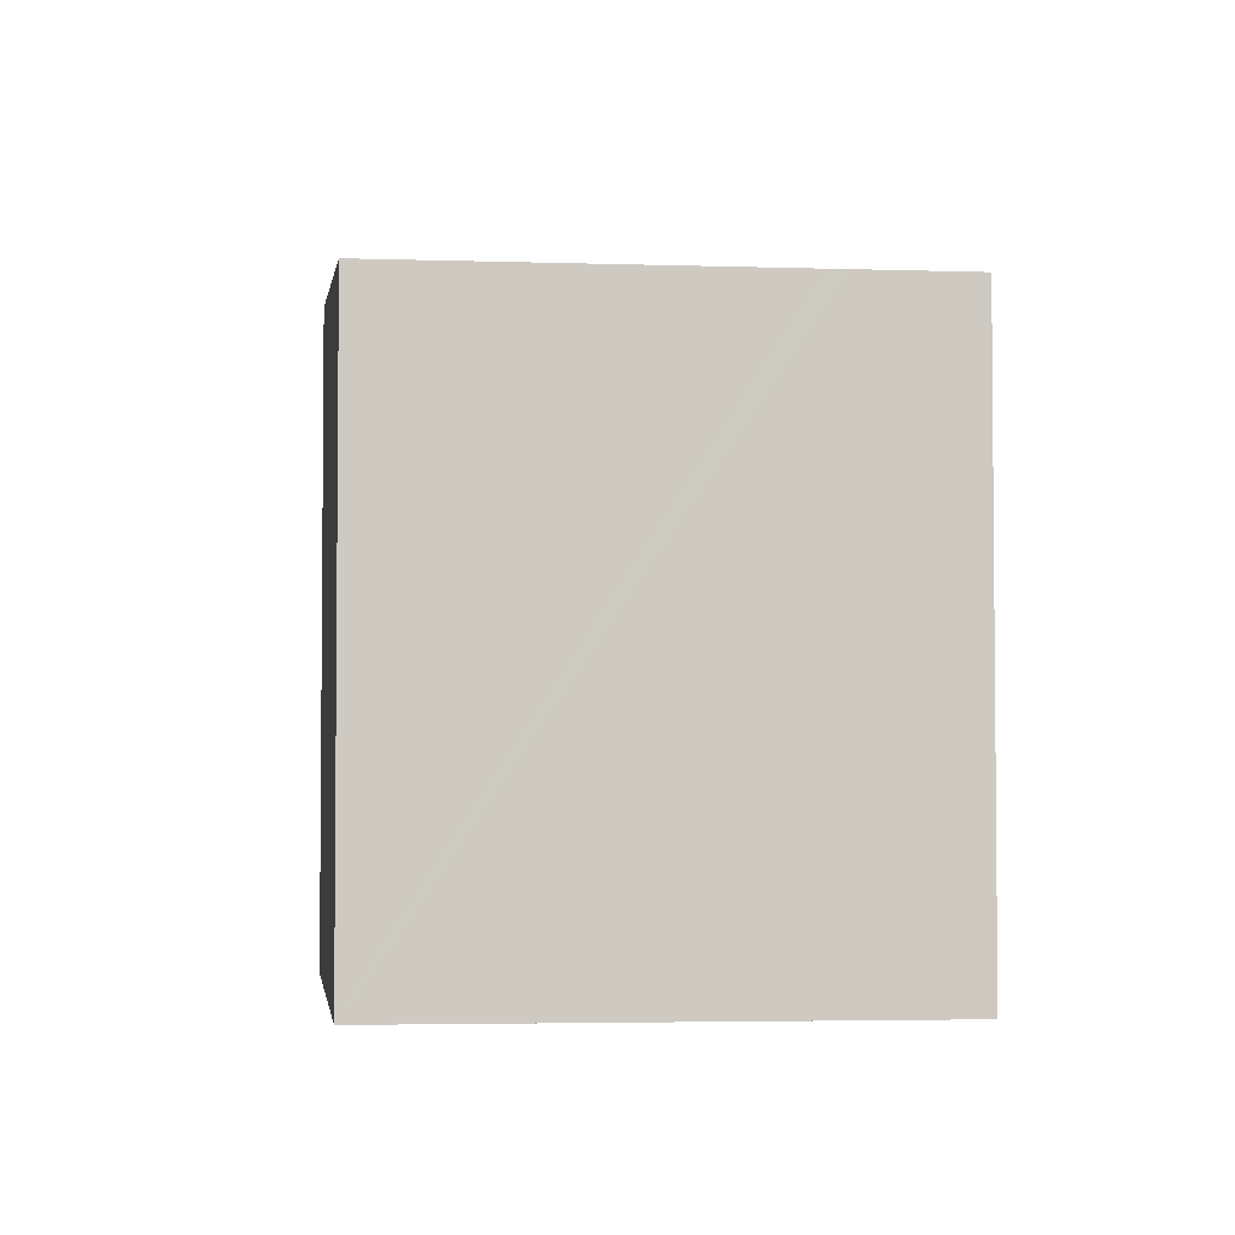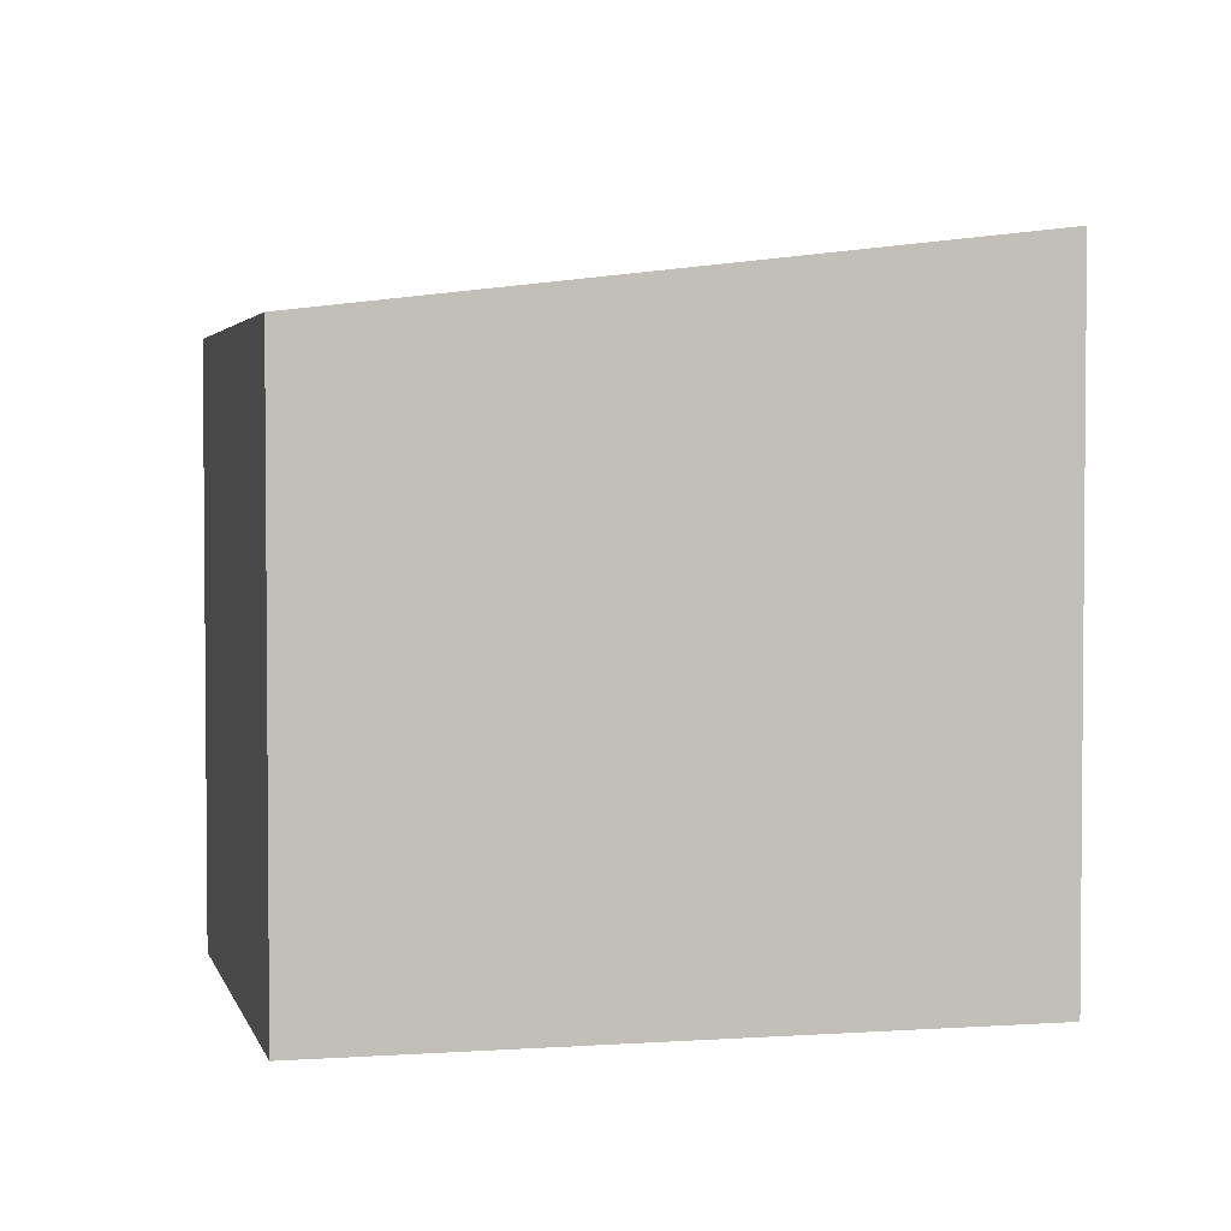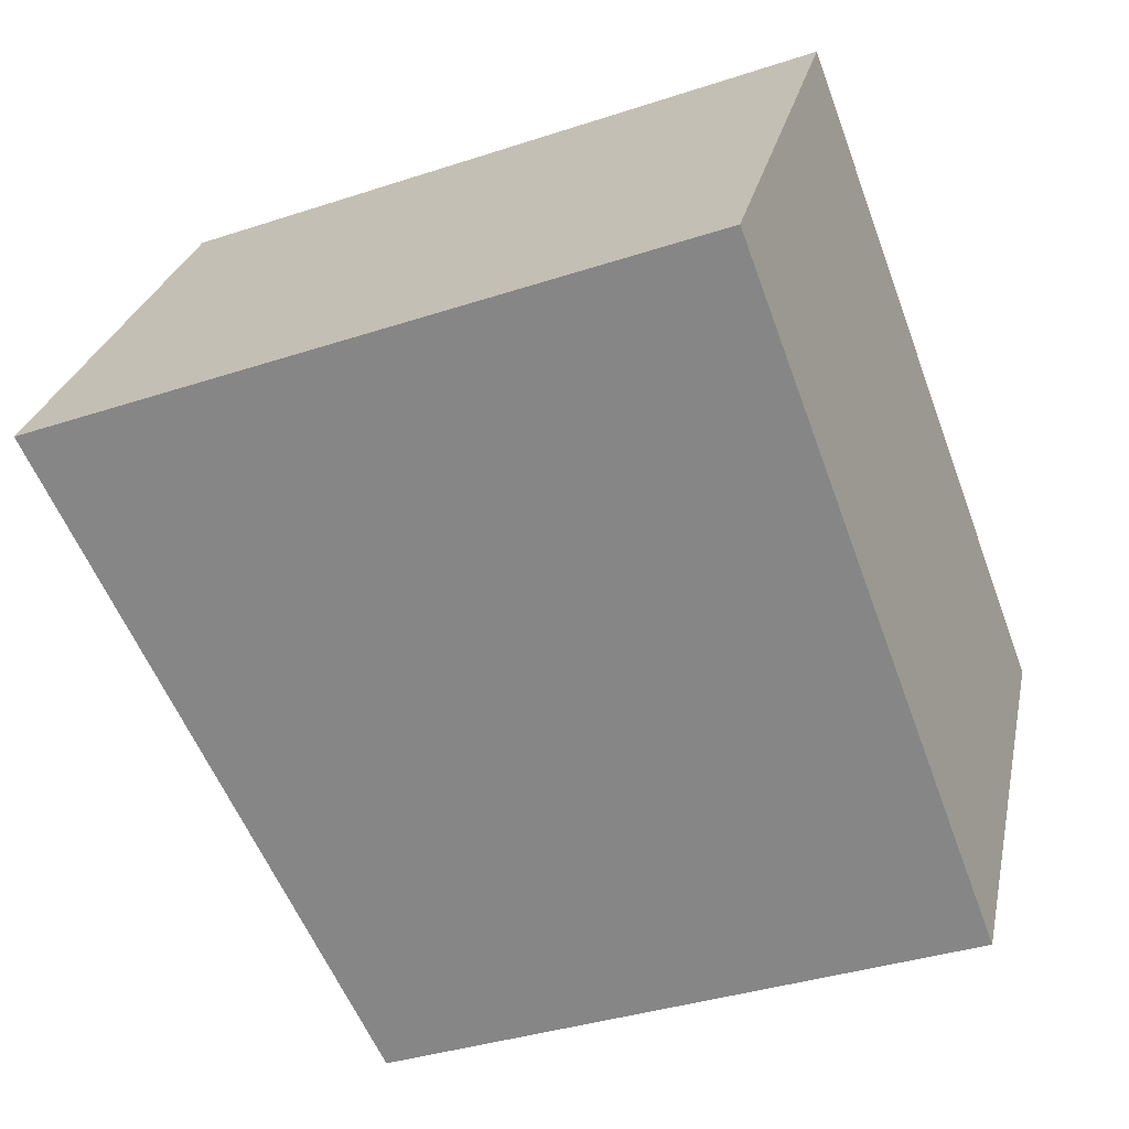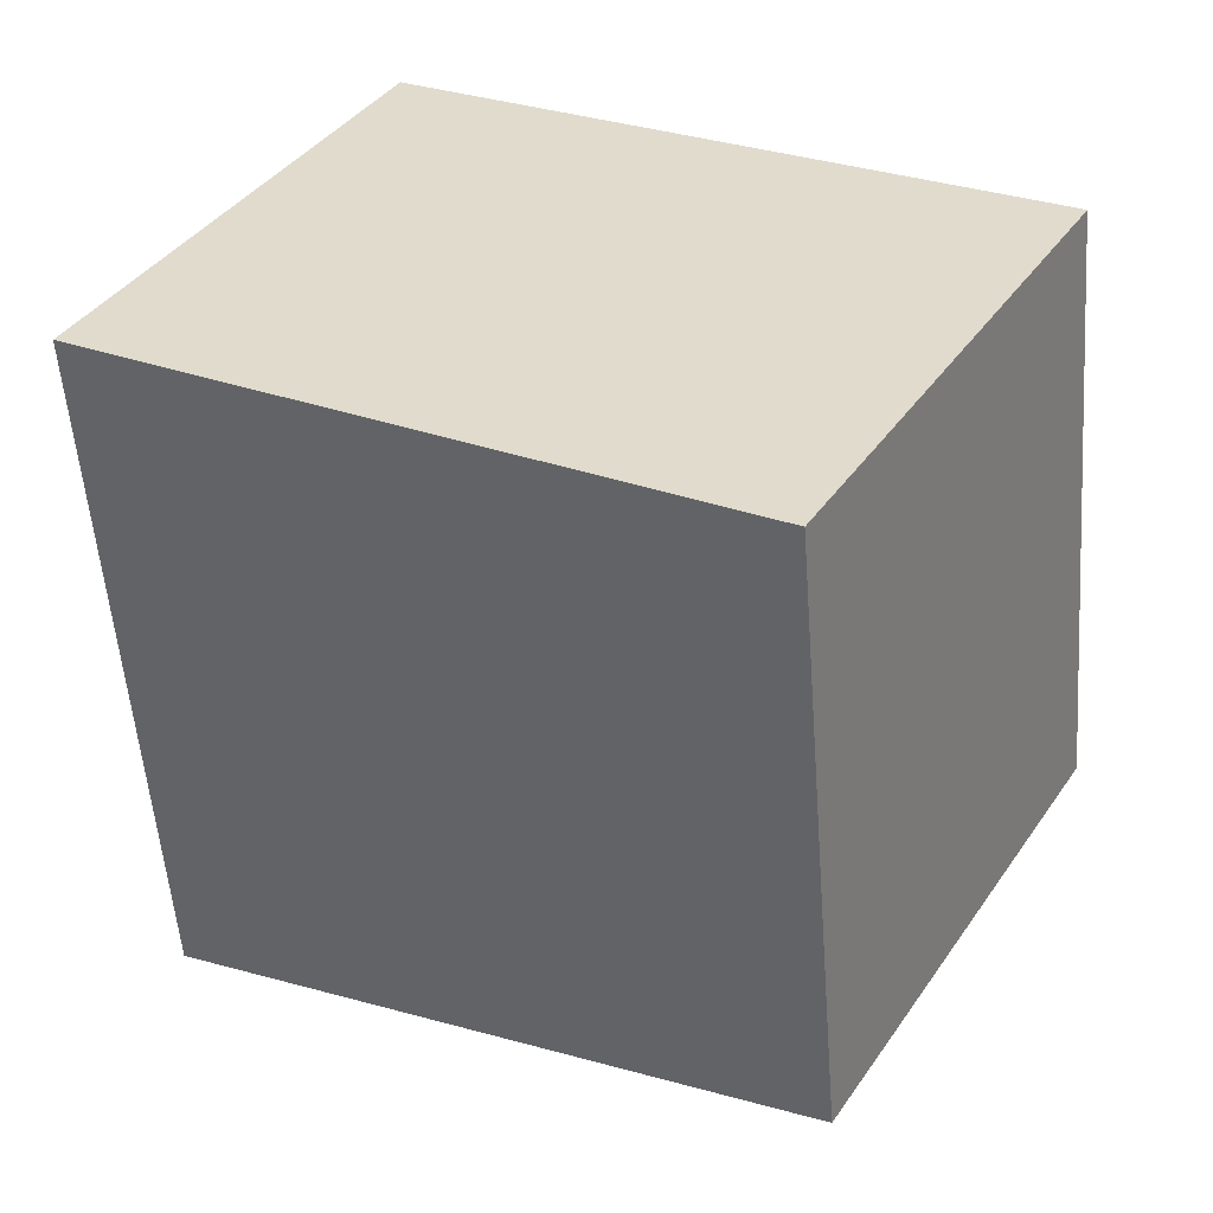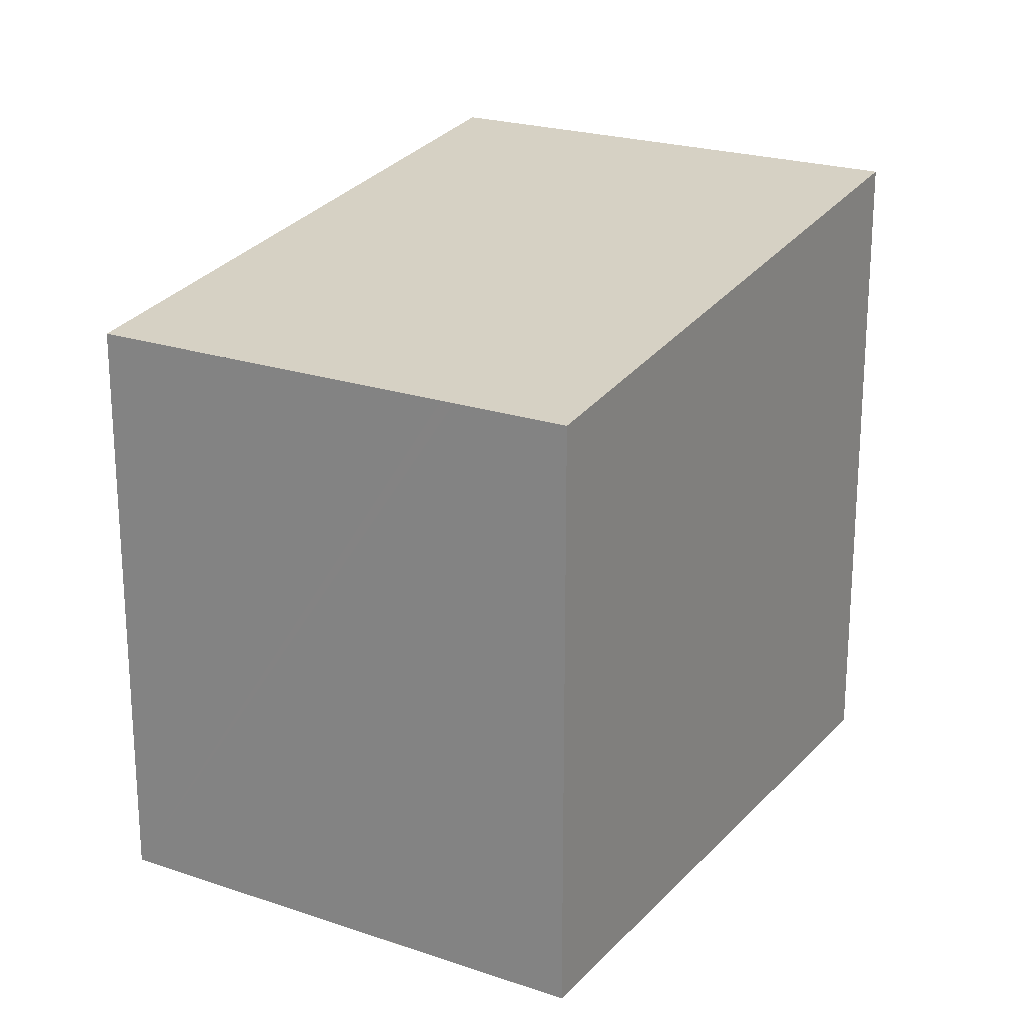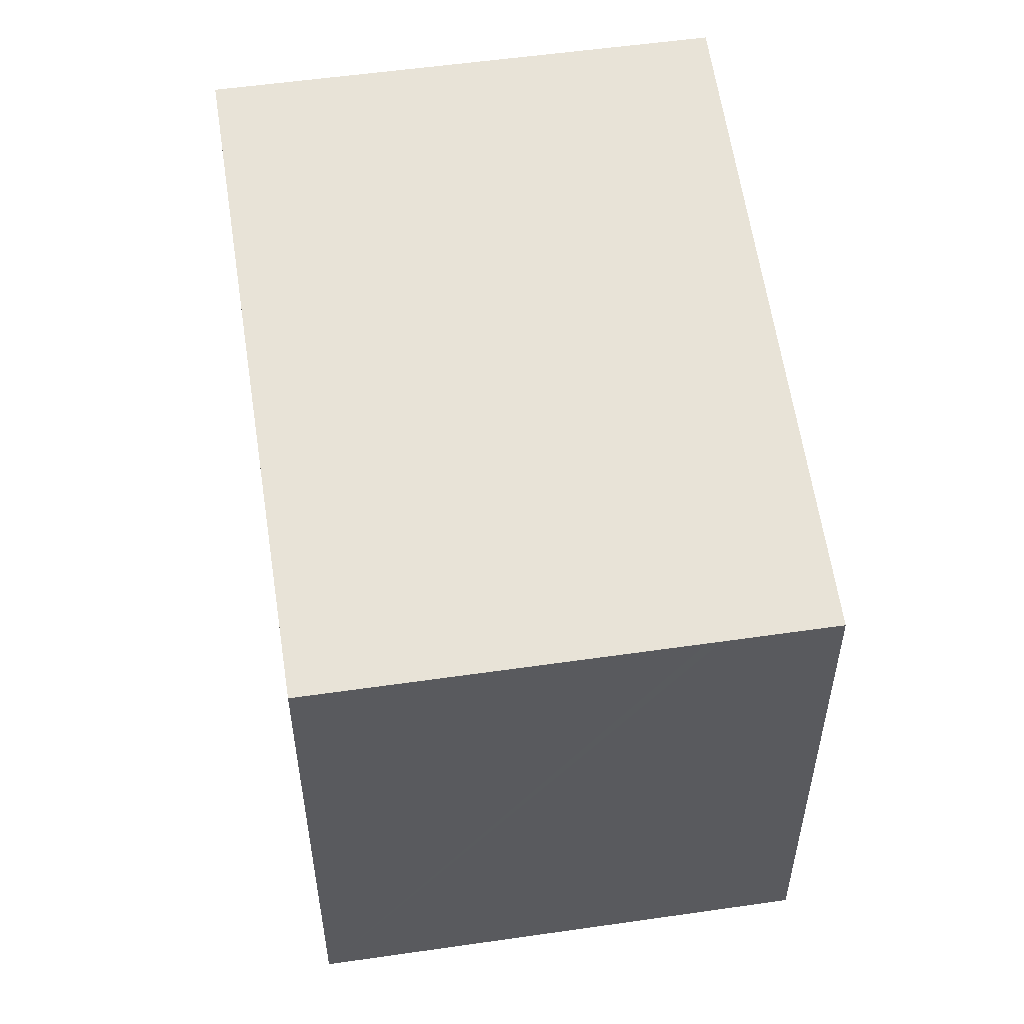
<metadata>
{"format":"obj","ext":"obj","renderer":"f3d","projection":"perspective","resolution":1024,"background":"white","views":[{"elev":-3.7,"azim":113.5,"up":"+Y"},{"elev":3.1,"azim":-163.3,"up":"+Y"},{"elev":-36.2,"azim":-66.6,"up":"+Z"},{"elev":-55.0,"azim":4.4,"up":"+Z"},{"elev":22.1,"azim":150.8,"up":"+Y"},{"elev":55.7,"azim":111.5,"up":"+Y"}]}
</metadata>
<code>
v  3.773 9.785 6.551
v  3.078 9.37 -1.792
v  0 9.785 5.992e-16
v  12.45 8.615 1.487
v  7.571 8.765 -4.408
v  8.657 8.618 -5.04
v  8.901 8.618 -4.62
v  8.986 8.618 -4.474
v  9.613 8.617 -3.396
v  9.513 8.617 -3.569
v  12.45 -9.105e-17 1.487
v  8.657 3.086e-16 -5.04
v  8.901 2.829e-16 -4.62
v  9.613 2.079e-16 -3.396
v  8.986 2.74e-16 -4.474
v  9.513 2.185e-16 -3.569
v  0 0 0
v  3.078 1.097e-16 -1.792
v  7.571 2.699e-16 -4.408
v  3.773 -4.011e-16 6.551
g defaultobject
f 1 2 3
f 2 1 4
f 2 4 5
f 5 4 6
f 6 4 7
f 7 4 8
f 8 4 9
f 8 9 10
f 11 9 4
f 9 11 10
f 10 11 8
f 8 11 7
f 7 11 6
f 6 11 12
f 12 11 13
f 13 11 14
f 13 14 15
f 15 14 16
f 12 5 6
f 5 12 2
f 2 12 3
f 3 12 17
f 17 12 18
f 18 12 19
f 17 1 3
f 1 17 20
f 20 4 1
f 4 20 11
f 18 20 17
f 20 18 11
f 11 18 19
f 11 19 12
f 11 12 13
f 11 13 15
f 11 15 14
f 14 15 16

</code>
